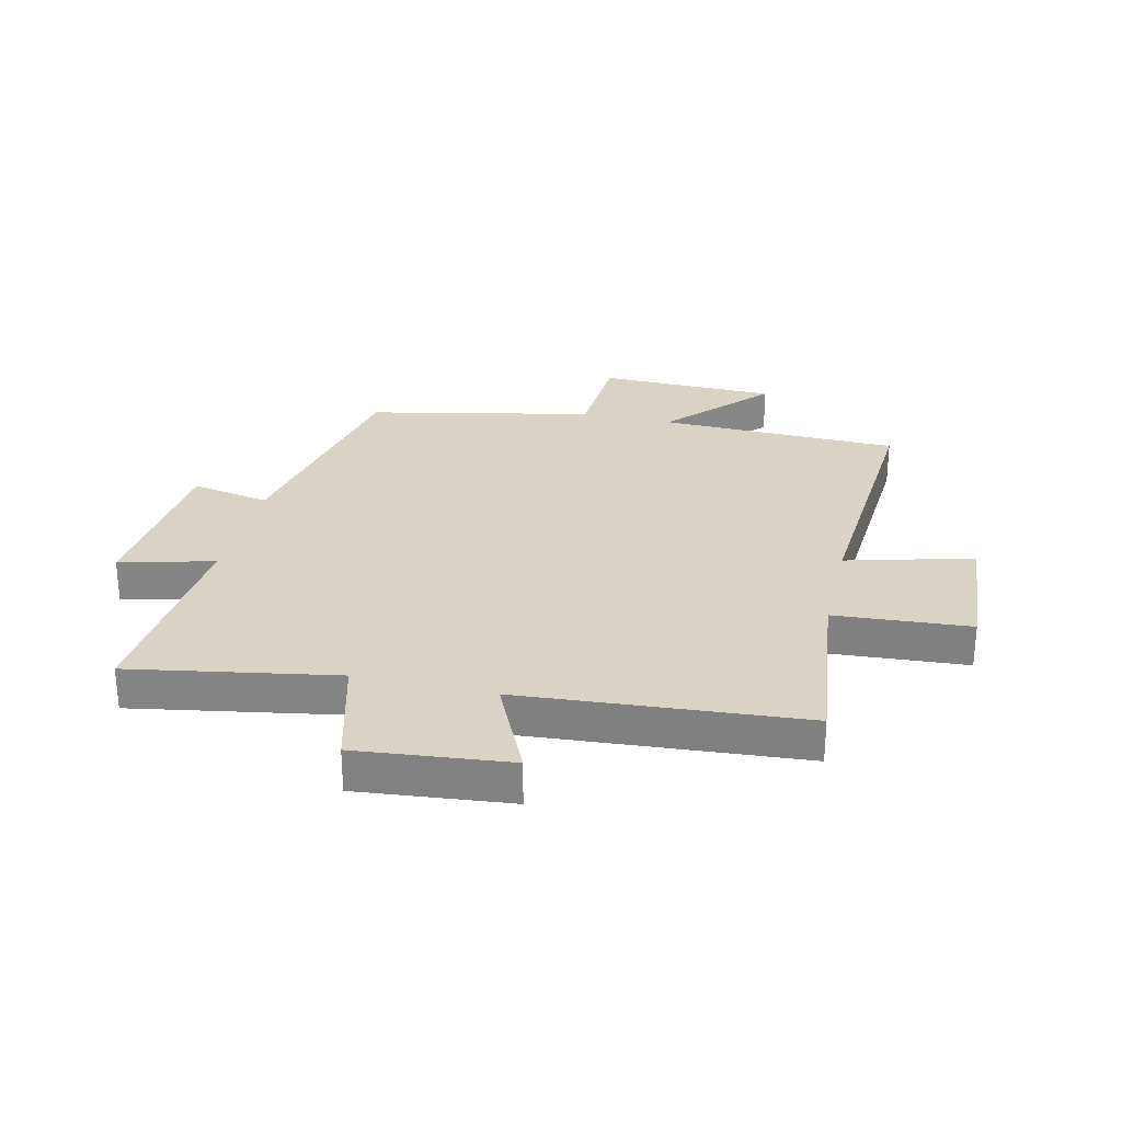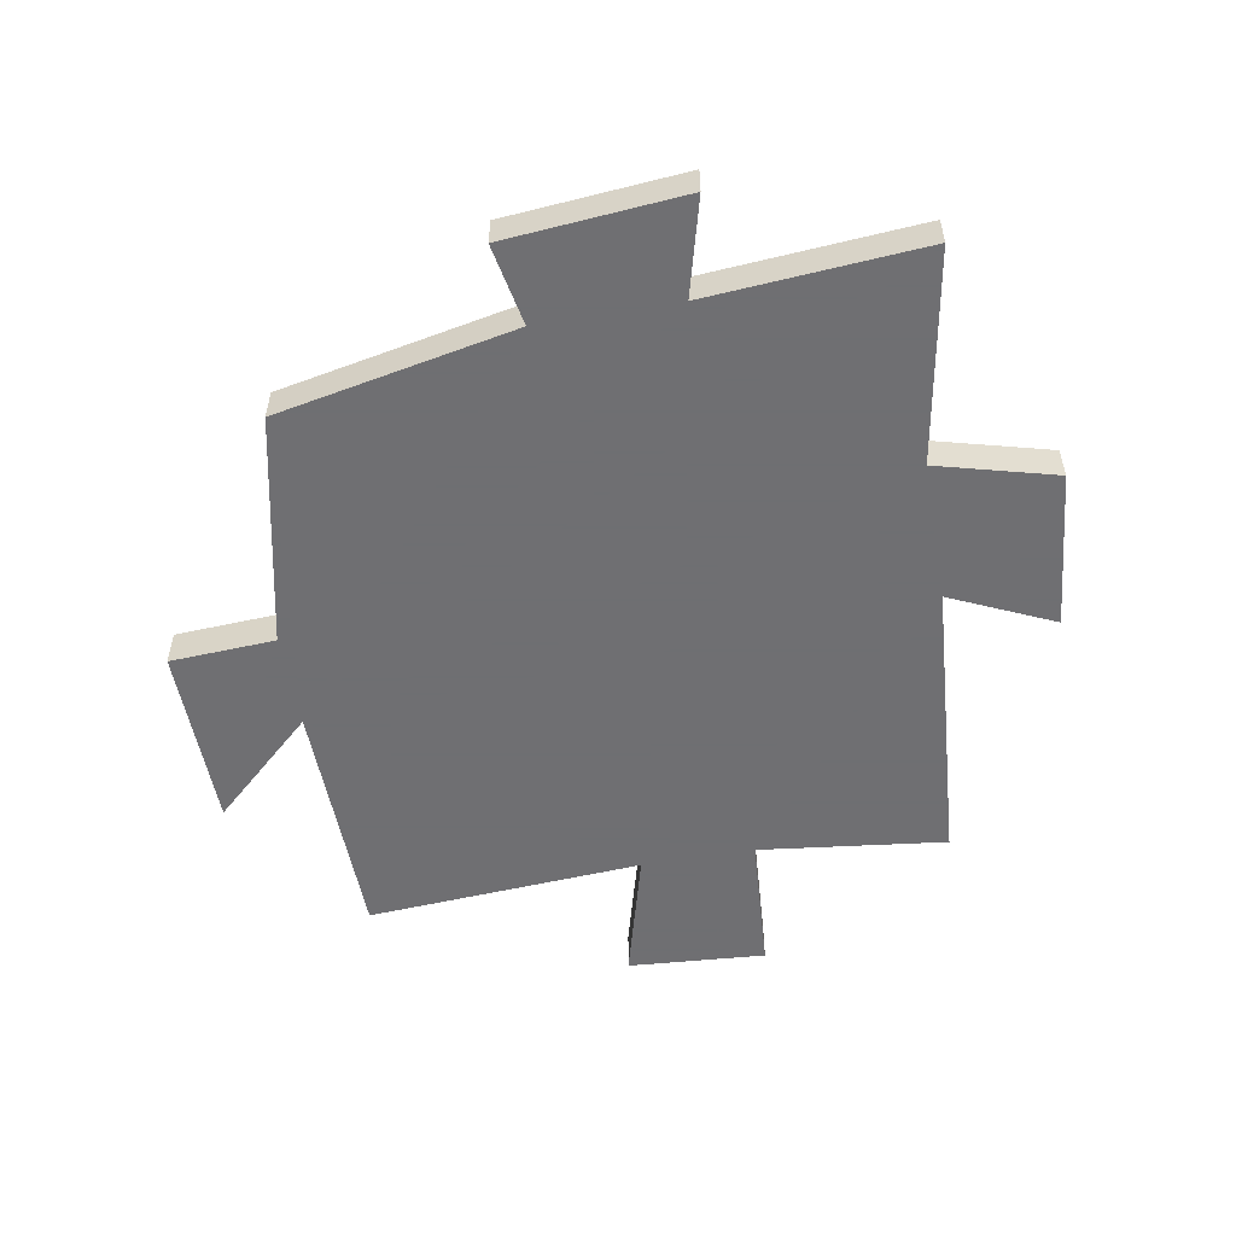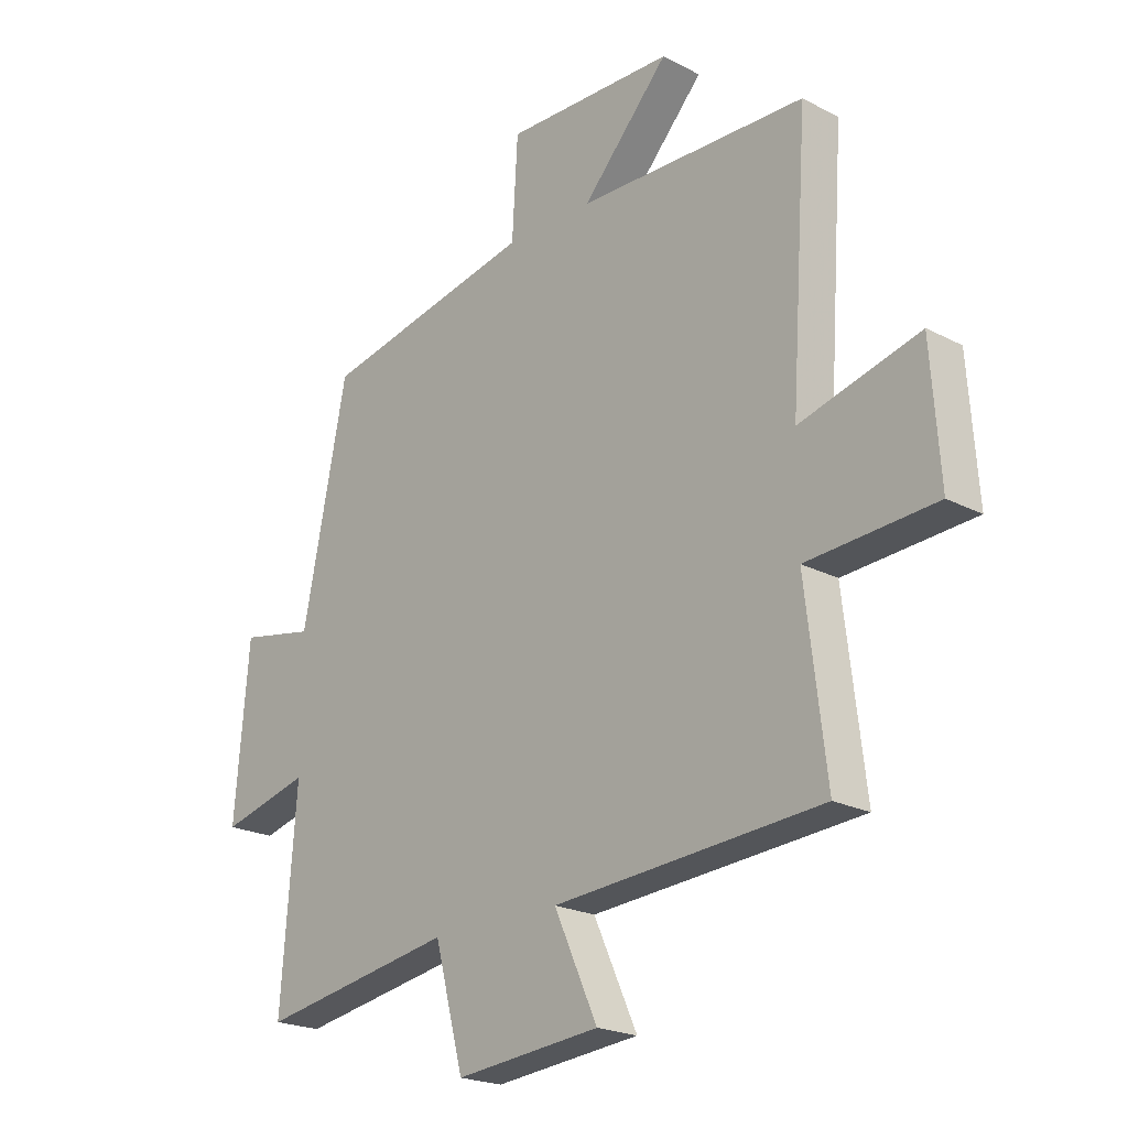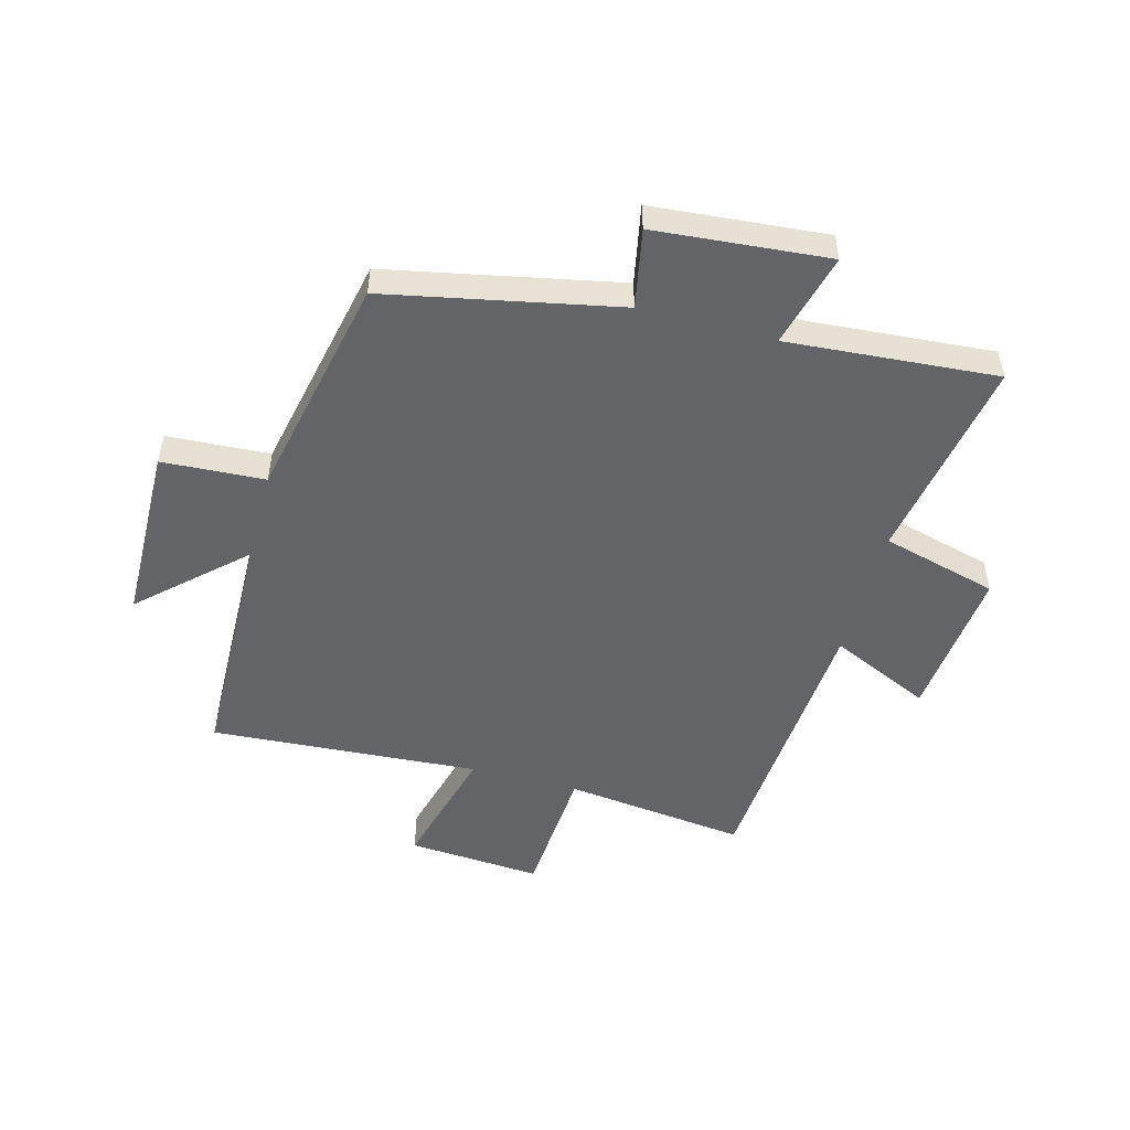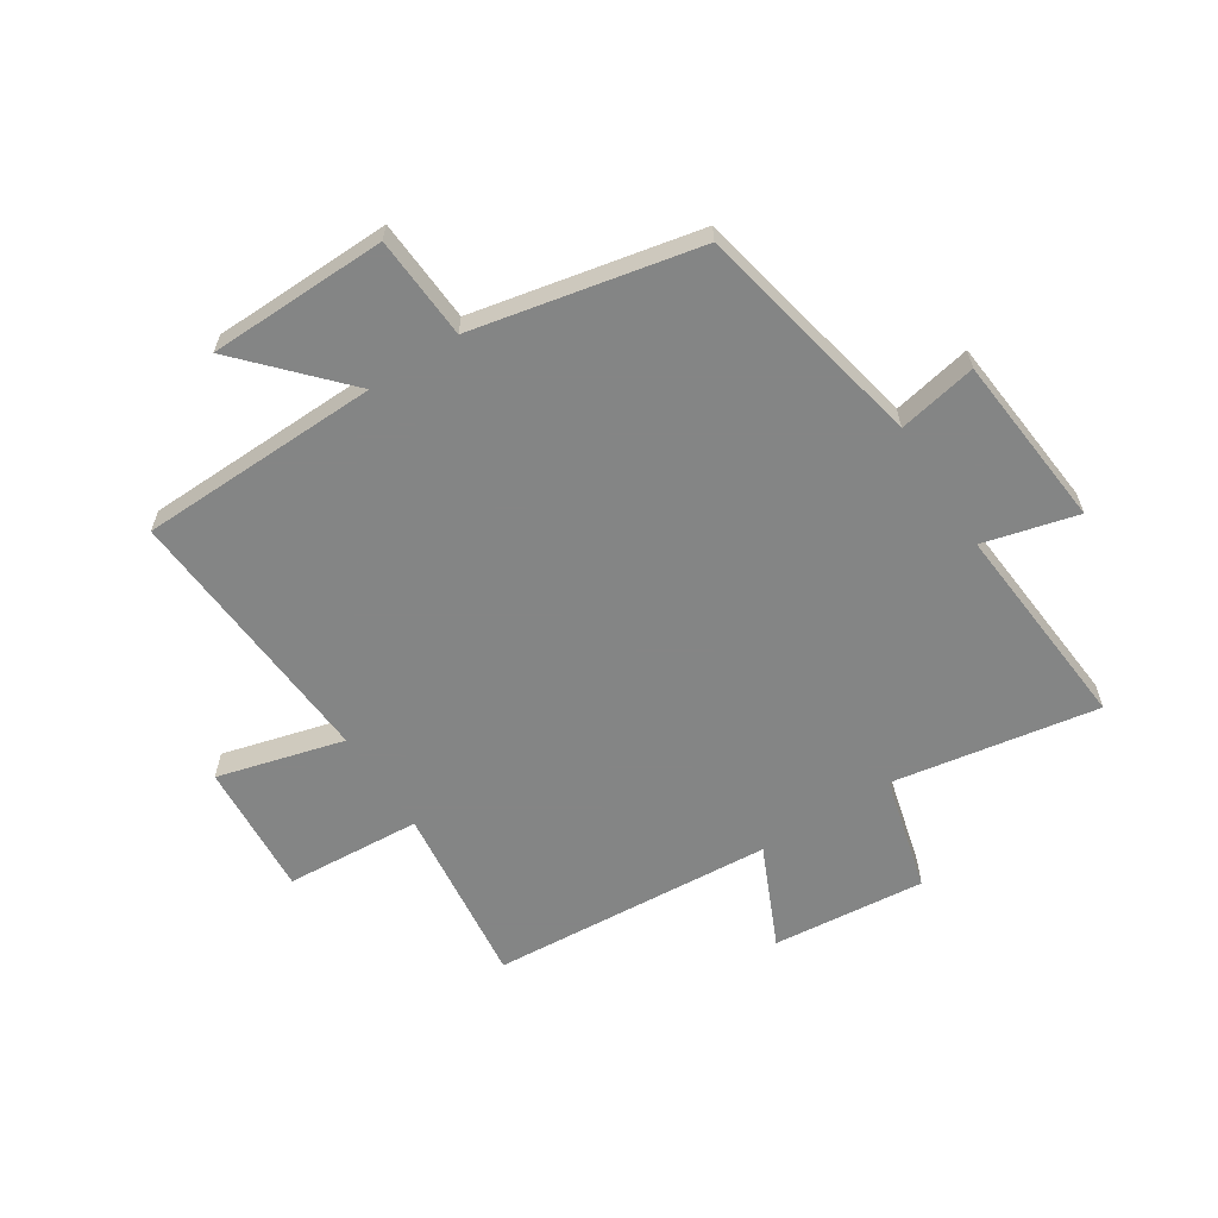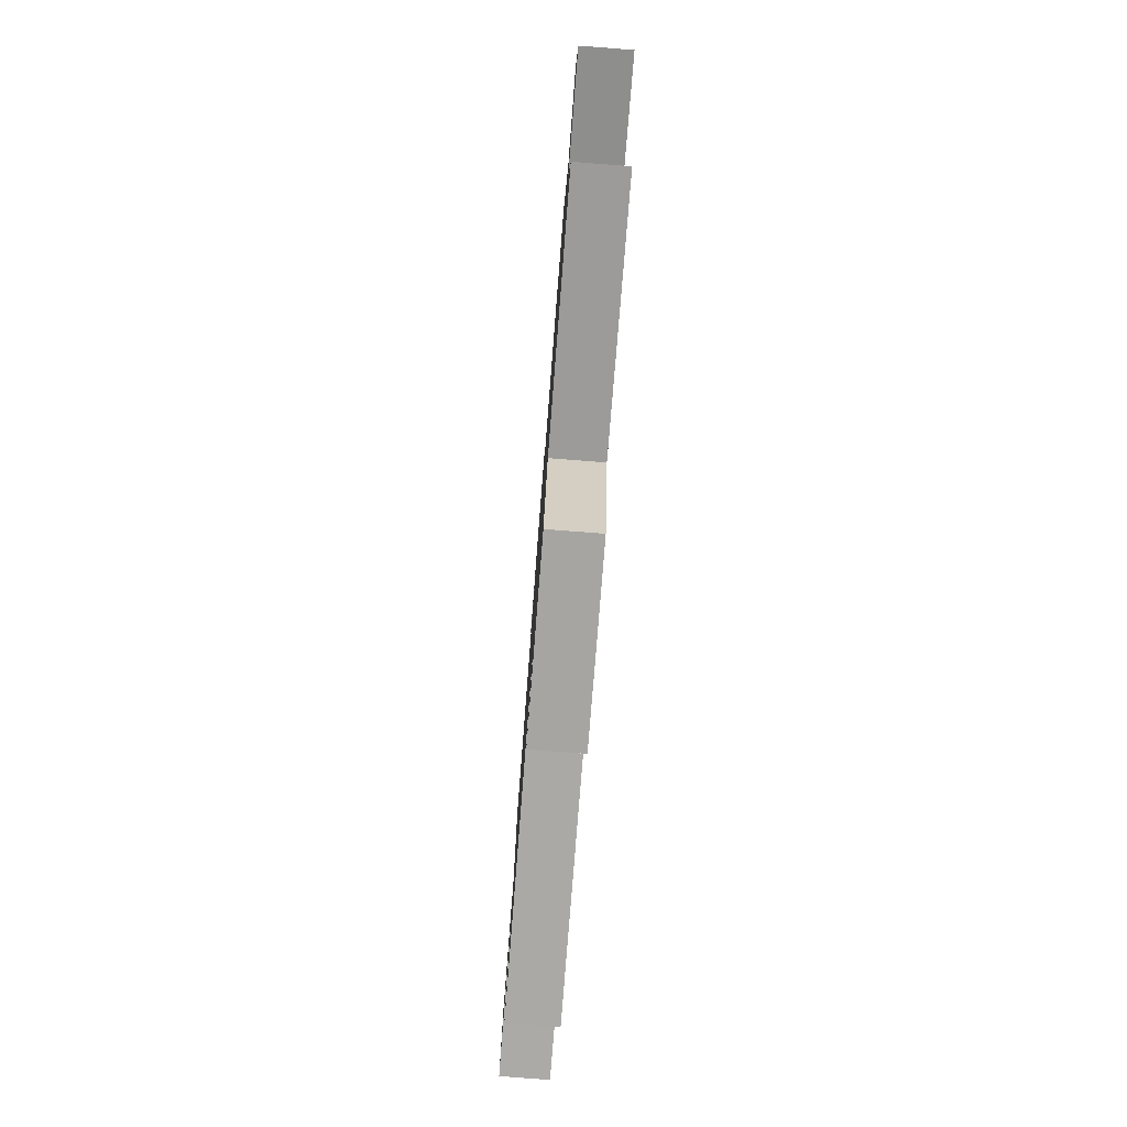
<metadata>
{"format":"obj","ext":"obj","renderer":"f3d","projection":"perspective","resolution":1024,"background":"white","views":[{"elev":28.3,"azim":-166.9,"up":"+Y"},{"elev":-54.7,"azim":99.9,"up":"+Y"},{"elev":-21.4,"azim":-132.8,"up":"+Z"},{"elev":-51.1,"azim":74.9,"up":"+Y"},{"elev":-61.6,"azim":32.9,"up":"+Y"},{"elev":-79.7,"azim":85.6,"up":"+Z"}]}
</metadata>
<code>
v -0.531 0.07 0.49
v -0.121 0.07 0.5
v -0.277 0.07 0.669
v 0.027 0.07 0.675
v 0.037 0.07 0.5
v 0.42 0.07 0.419
v 0.5 0.07 0.025
v 0.634 0.07 0.051
v 0.66 0.07 -0.245
v 0.5 0.07 -0.203
v 0.528 0.07 -0.561
v 0.178 0.07 -0.5
v 0.126 0.07 -0.697
v -0.134 0.07 -0.671
v -0.056 0.07 -0.5
v -0.537 0.07 -0.464
v -0.5 0.07 -0.154
v -0.731 0.07 -0.138
v -0.715 0.07 0.09
v -0.5 0.07 0.032
v -0.531 0 0.49
v -0.121 0 0.5
v -0.277 0 0.669
v 0.027 0 0.675
v 0.037 0 0.5
v 0.42 0 0.419
v 0.5 0 0.025
v 0.634 0 0.051
v 0.66 0 -0.245
v 0.5 0 -0.203
v 0.528 0 -0.561
v 0.178 0 -0.5
v 0.126 0 -0.697
v -0.134 0 -0.671
v -0.056 0 -0.5
v -0.537 0 -0.464
v -0.5 0 -0.154
v -0.731 0 -0.138
v -0.715 0 0.09
v -0.5 0 0.032
f 17 18 19 20
f 15 16 17
f 15 17 20
f 12 13 14 15
f 20 1 2
f 15 20 2
f 12 15 2
f 10 11 12 2
f 7 8 9 10
f 7 10 2
f 6 7 2
f 5 6 2
f 2 3 4 5
f 40 39 38 37
f 37 36 35
f 40 37 35
f 35 34 33 32
f 22 21 40
f 22 40 35
f 22 35 32
f 22 32 31 30
f 30 29 28 27
f 22 30 27
f 22 27 26
f 22 26 25
f 25 24 23 22
f 1 21 22 2
f 2 22 23 3
f 3 23 24 4
f 4 24 25 5
f 5 25 26 6
f 6 26 27 7
f 7 27 28 8
f 8 28 29 9
f 9 29 30 10
f 10 30 31 11
f 11 31 32 12
f 12 32 33 13
f 13 33 34 14
f 14 34 35 15
f 15 35 36 16
f 16 36 37 17
f 17 37 38 18
f 18 38 39 19
f 19 39 40 20
f 20 40 21 1

</code>
